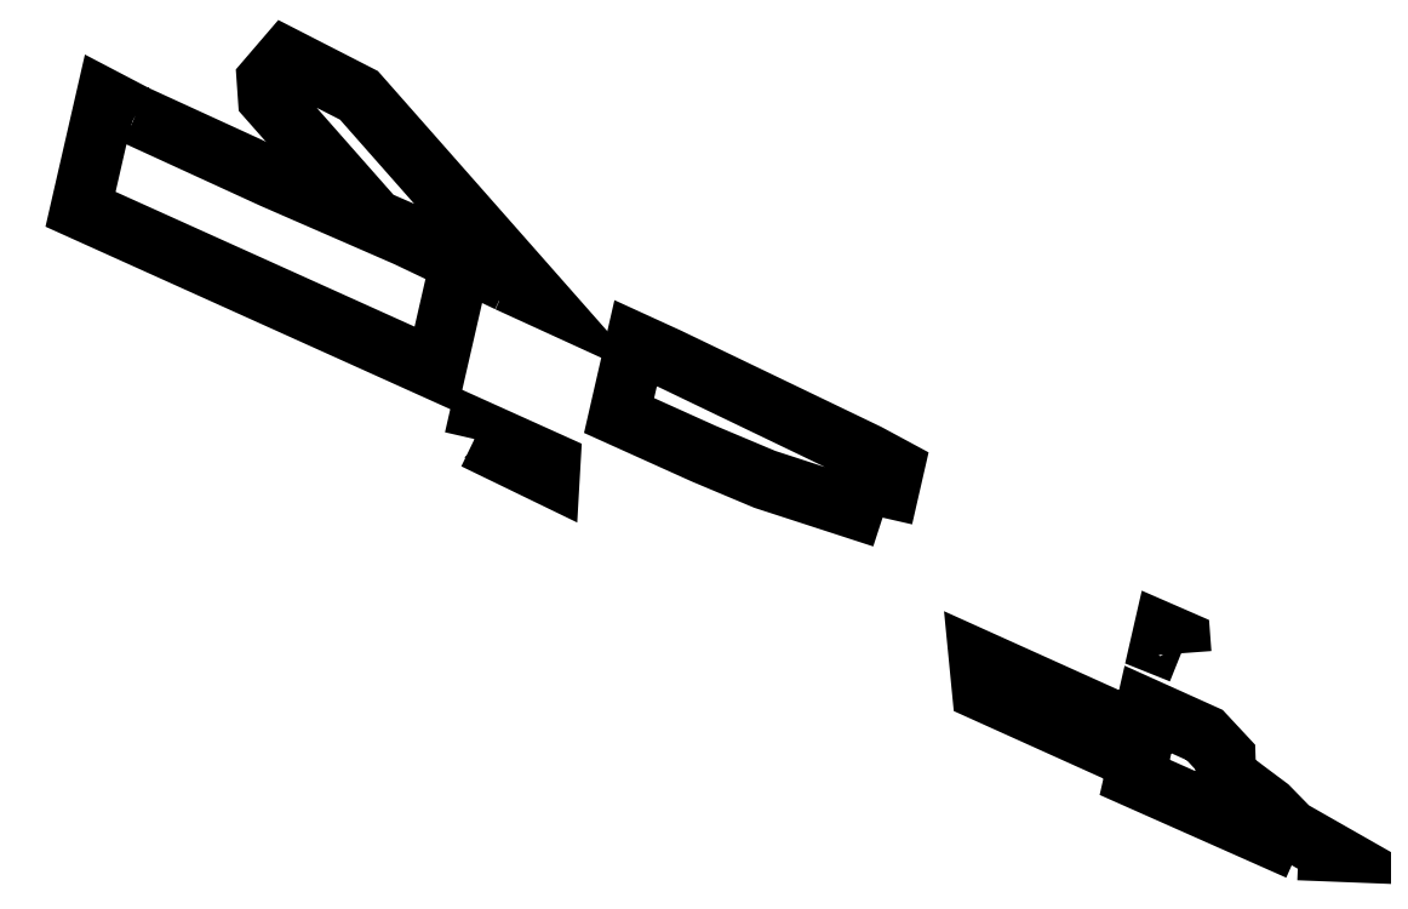
<metadata>
{"format":"dxf","ext":"dxf","renderer":"ezdxf+matplotlib","layout":"modelspace","background":"white","min_lineweight":24,"dpi":150}
</metadata>
<code>
0
SECTION
2
ENTITIES
0
POLYLINE
8
0
66
1
70
8
0
VERTEX
8
0
10
2.571e+05
20
3.867e+05
30
44.94
70
32
0
VERTEX
8
0
10
2.571e+05
20
3.867e+05
30
45.27
70
32
0
VERTEX
8
0
10
2.57e+05
20
3.867e+05
30
46.18
70
32
0
VERTEX
8
0
10
2.57e+05
20
3.867e+05
30
3.287
70
32
0
VERTEX
8
0
10
2.57e+05
20
3.867e+05
30
-7.874
70
32
0
VERTEX
8
0
10
2.57e+05
20
3.867e+05
30
-26.93
70
32
0
VERTEX
8
0
10
2.57e+05
20
3.867e+05
30
-25.54
70
32
0
VERTEX
8
0
10
2.571e+05
20
3.867e+05
30
44.57
70
32
0
VERTEX
8
0
10
2.571e+05
20
3.867e+05
30
44.94
70
32
0
SEQEND
0
POLYLINE
8
0
66
1
70
8
0
VERTEX
8
0
10
2.573e+05
20
3.865e+05
30
74.08
70
32
0
VERTEX
8
0
10
2.573e+05
20
3.865e+05
30
75.1
70
32
0
VERTEX
8
0
10
2.573e+05
20
3.865e+05
30
66.93
70
32
0
VERTEX
8
0
10
2.573e+05
20
3.865e+05
30
66.46
70
32
0
VERTEX
8
0
10
2.573e+05
20
3.865e+05
30
74.08
70
32
0
SEQEND
0
POLYLINE
8
0
66
1
70
8
0
VERTEX
8
0
10
2.57e+05
20
3.867e+05
30
52.79
70
32
0
VERTEX
8
0
10
2.57e+05
20
3.867e+05
30
50.85
70
32
0
VERTEX
8
0
10
2.571e+05
20
3.867e+05
30
47.09
70
32
0
VERTEX
8
0
10
2.571e+05
20
3.867e+05
30
46.92
70
32
0
VERTEX
8
0
10
2.571e+05
20
3.866e+05
30
120.2
70
32
0
VERTEX
8
0
10
2.569e+05
20
3.867e+05
30
126.9
70
32
0
VERTEX
8
0
10
2.57e+05
20
3.867e+05
30
52.02
70
32
0
VERTEX
8
0
10
2.57e+05
20
3.867e+05
30
52.79
70
32
0
SEQEND
0
POLYLINE
8
0
66
1
70
8
0
VERTEX
8
0
10
2.574e+05
20
3.865e+05
30
160.3
70
32
0
VERTEX
8
0
10
2.573e+05
20
3.865e+05
30
164.1
70
32
0
VERTEX
8
0
10
2.573e+05
20
3.865e+05
30
153
70
32
0
VERTEX
8
0
10
2.573e+05
20
3.865e+05
30
155.9
70
32
0
VERTEX
8
0
10
2.573e+05
20
3.865e+05
30
138.1
70
32
0
VERTEX
8
0
10
2.573e+05
20
3.865e+05
30
135.1
70
32
0
VERTEX
8
0
10
2.573e+05
20
3.865e+05
30
118.5
70
32
0
VERTEX
8
0
10
2.573e+05
20
3.865e+05
30
117.4
70
32
0
VERTEX
8
0
10
2.573e+05
20
3.865e+05
30
124.9
70
32
0
VERTEX
8
0
10
2.573e+05
20
3.865e+05
30
135.8
70
32
0
VERTEX
8
0
10
2.573e+05
20
3.865e+05
30
139.4
70
32
0
VERTEX
8
0
10
2.574e+05
20
3.865e+05
30
142.9
70
32
0
VERTEX
8
0
10
2.574e+05
20
3.865e+05
30
150.2
70
32
0
VERTEX
8
0
10
2.574e+05
20
3.865e+05
30
152.2
70
32
0
VERTEX
8
0
10
2.574e+05
20
3.865e+05
30
160.3
70
32
0
SEQEND
0
POLYLINE
8
0
66
1
70
8
0
VERTEX
8
0
10
2.572e+05
20
3.866e+05
30
79.05
70
32
0
VERTEX
8
0
10
2.572e+05
20
3.866e+05
30
90.38
70
32
0
VERTEX
8
0
10
2.572e+05
20
3.866e+05
30
92.67
70
32
0
VERTEX
8
0
10
2.571e+05
20
3.866e+05
30
94.26
70
32
0
VERTEX
8
0
10
2.571e+05
20
3.866e+05
30
44.89
70
32
0
VERTEX
8
0
10
2.571e+05
20
3.866e+05
30
44.41
70
32
0
VERTEX
8
0
10
2.572e+05
20
3.866e+05
30
44.33
70
32
0
VERTEX
8
0
10
2.572e+05
20
3.866e+05
30
45.26
70
32
0
VERTEX
8
0
10
2.572e+05
20
3.866e+05
30
79.05
70
32
0
SEQEND
0
POLYLINE
8
0
66
1
70
8
0
VERTEX
8
0
10
2.571e+05
20
3.866e+05
30
151.5
70
32
0
VERTEX
8
0
10
2.571e+05
20
3.866e+05
30
145.1
70
32
0
VERTEX
8
0
10
2.571e+05
20
3.866e+05
30
143.7
70
32
0
VERTEX
8
0
10
2.571e+05
20
3.866e+05
30
151.7
70
32
0
VERTEX
8
0
10
2.571e+05
20
3.866e+05
30
151.5
70
32
0
SEQEND
0
ENDSEC
0
EOF

</code>
